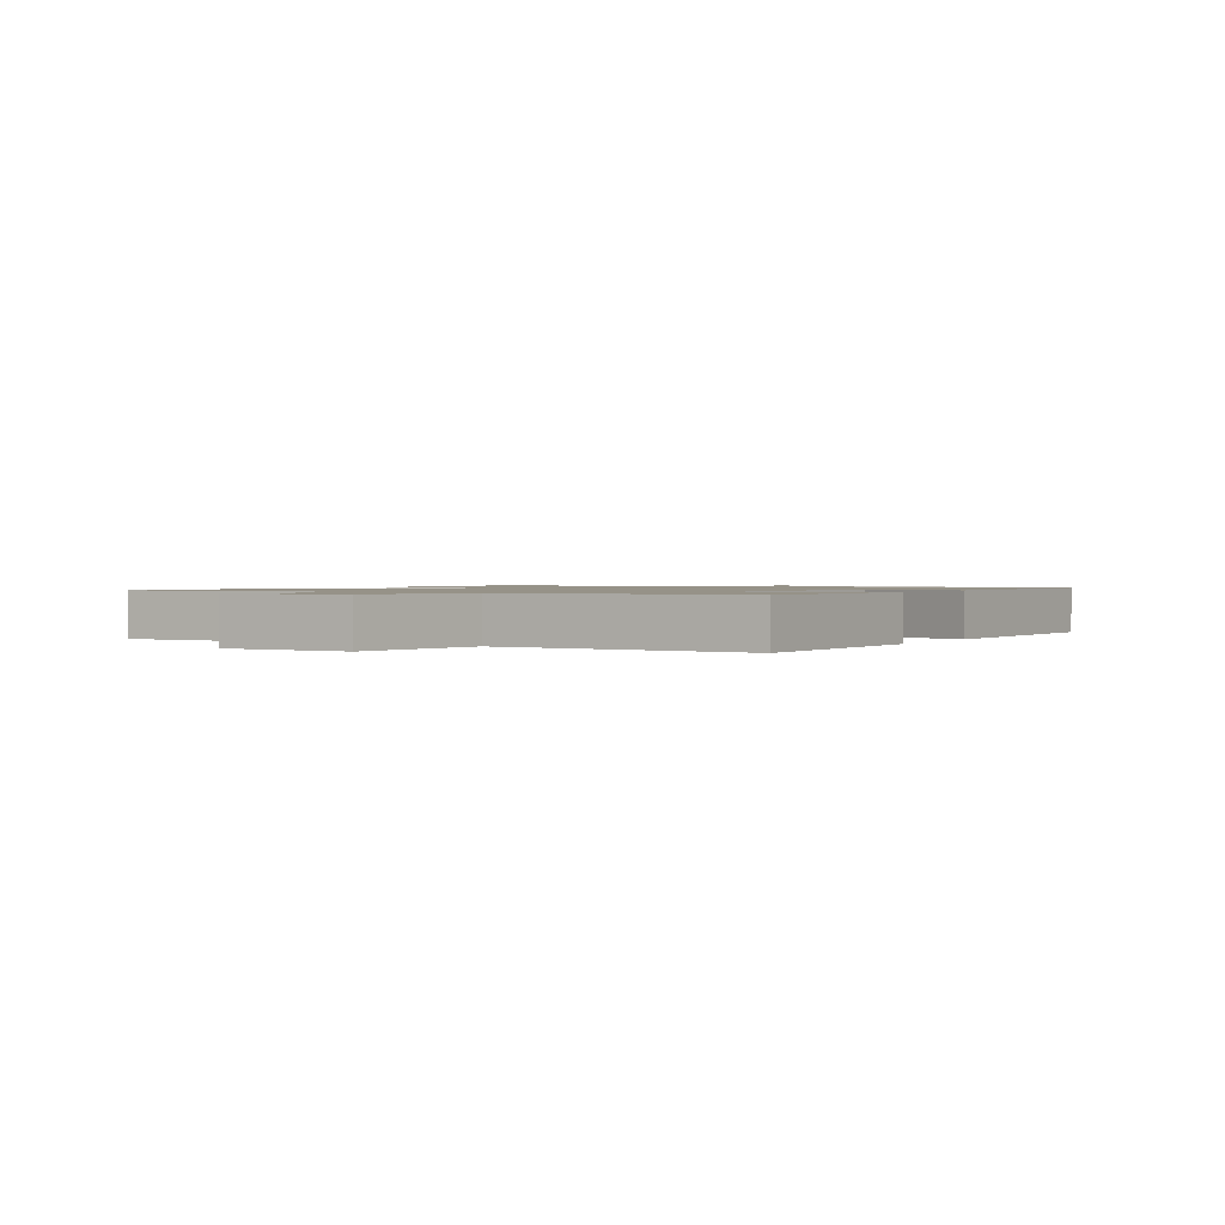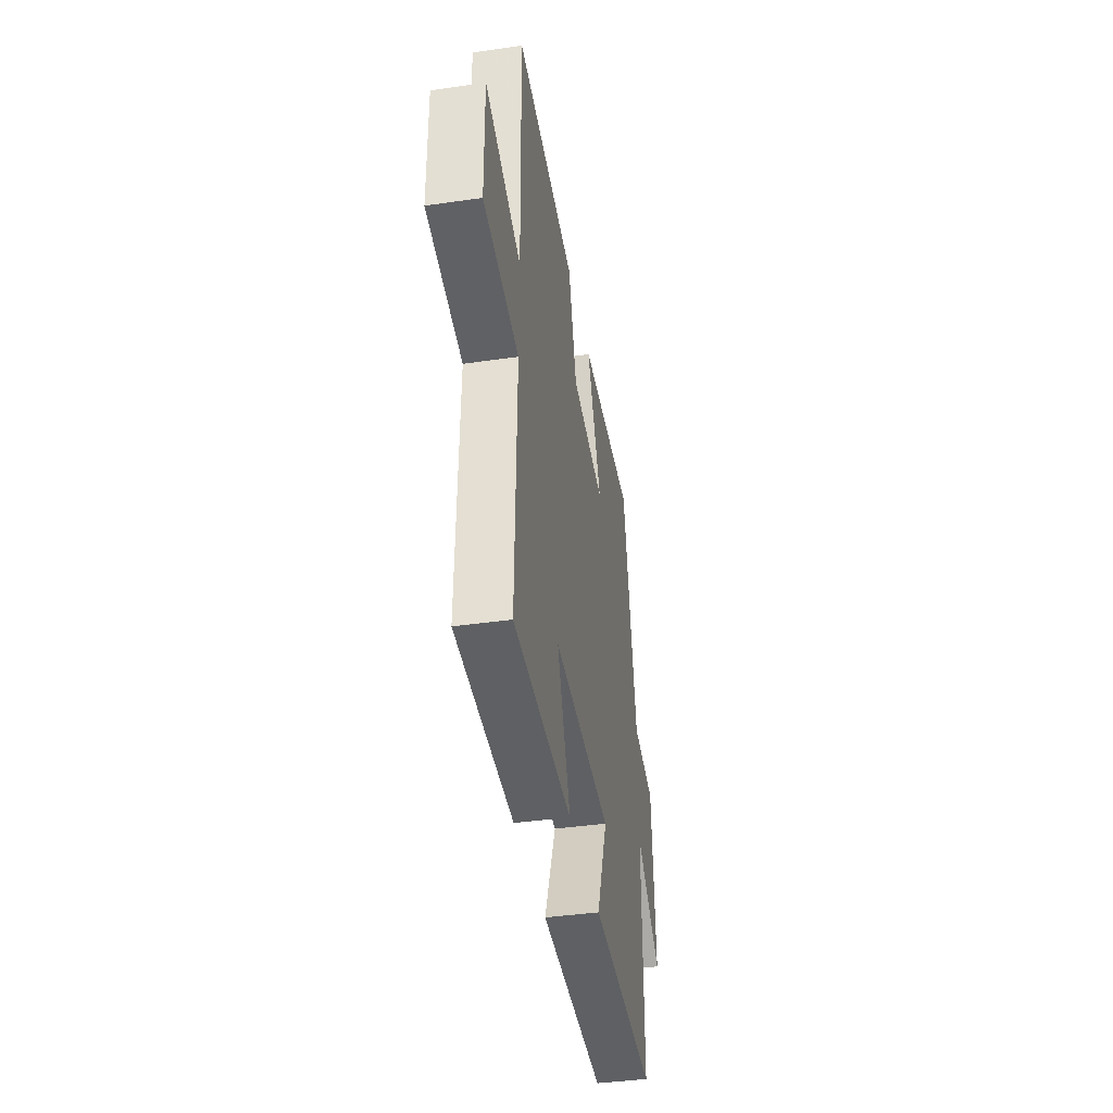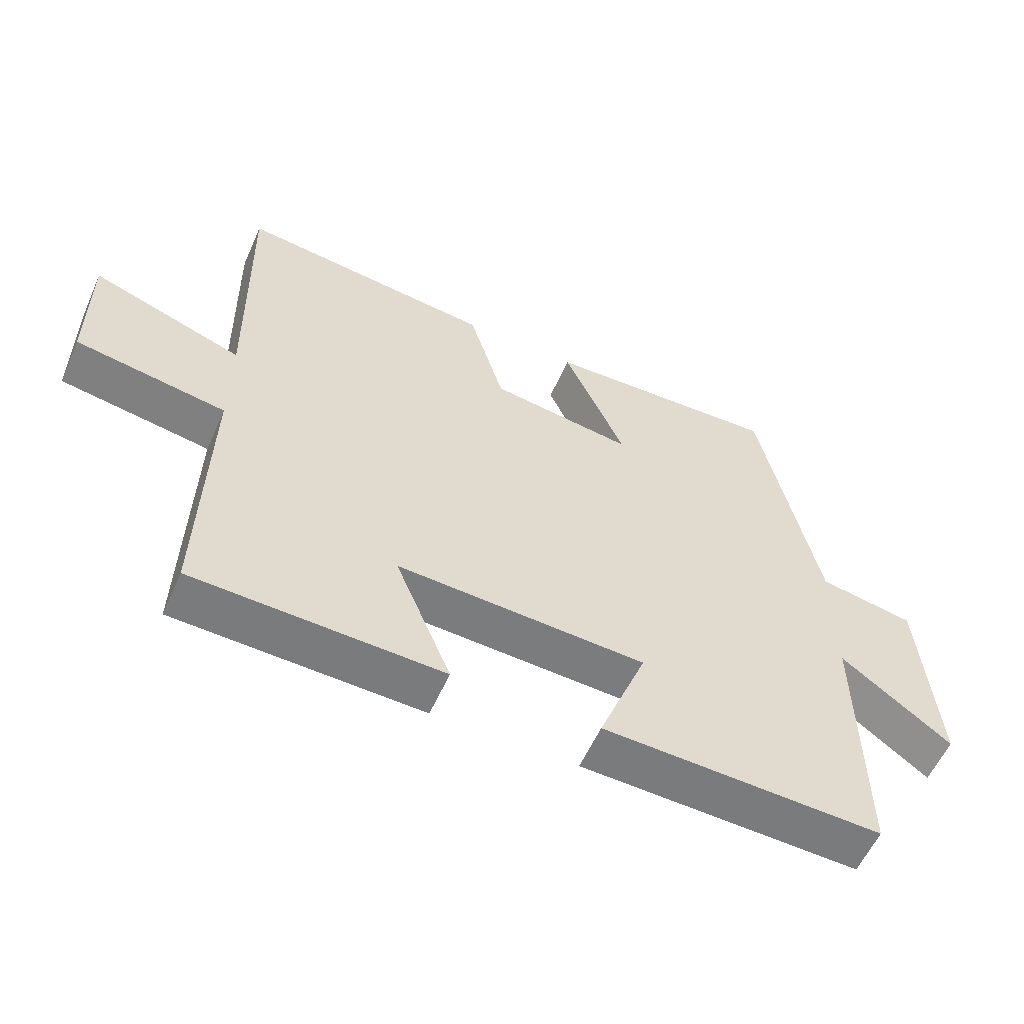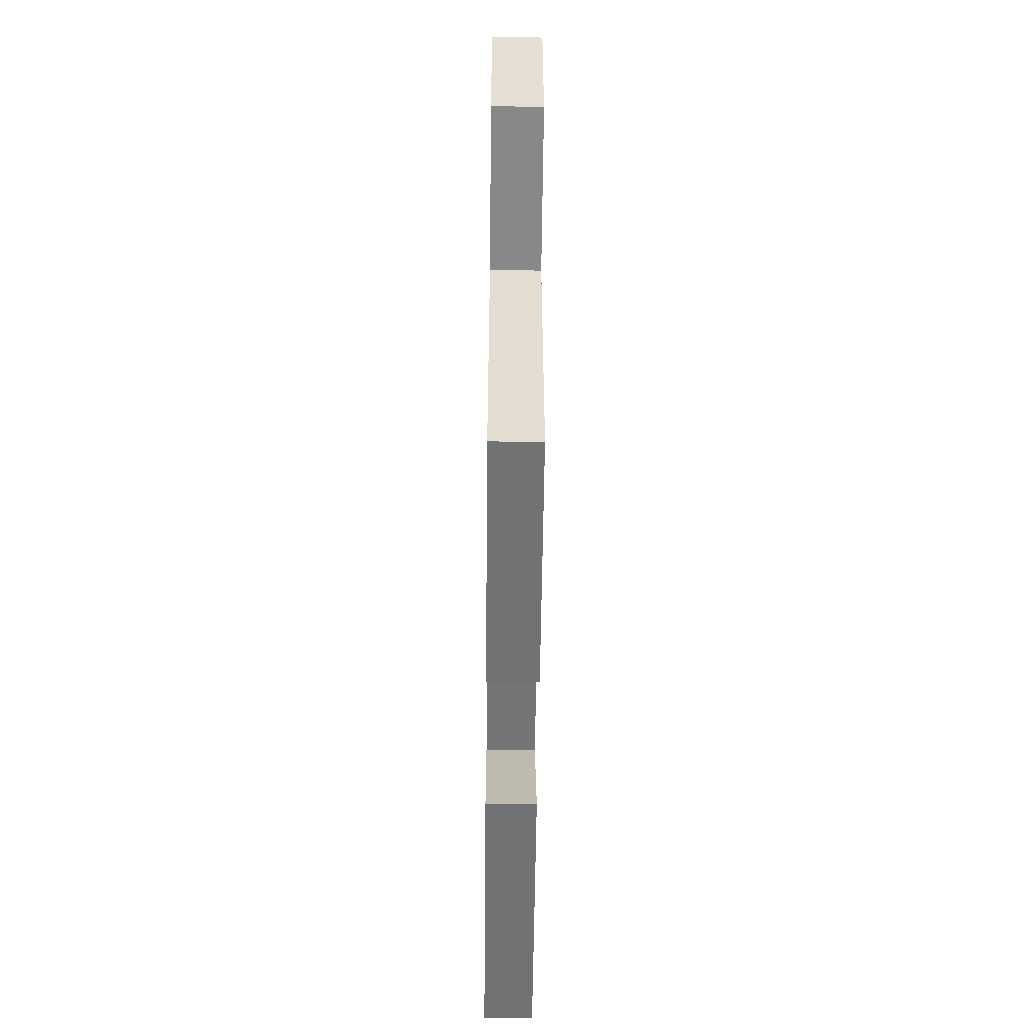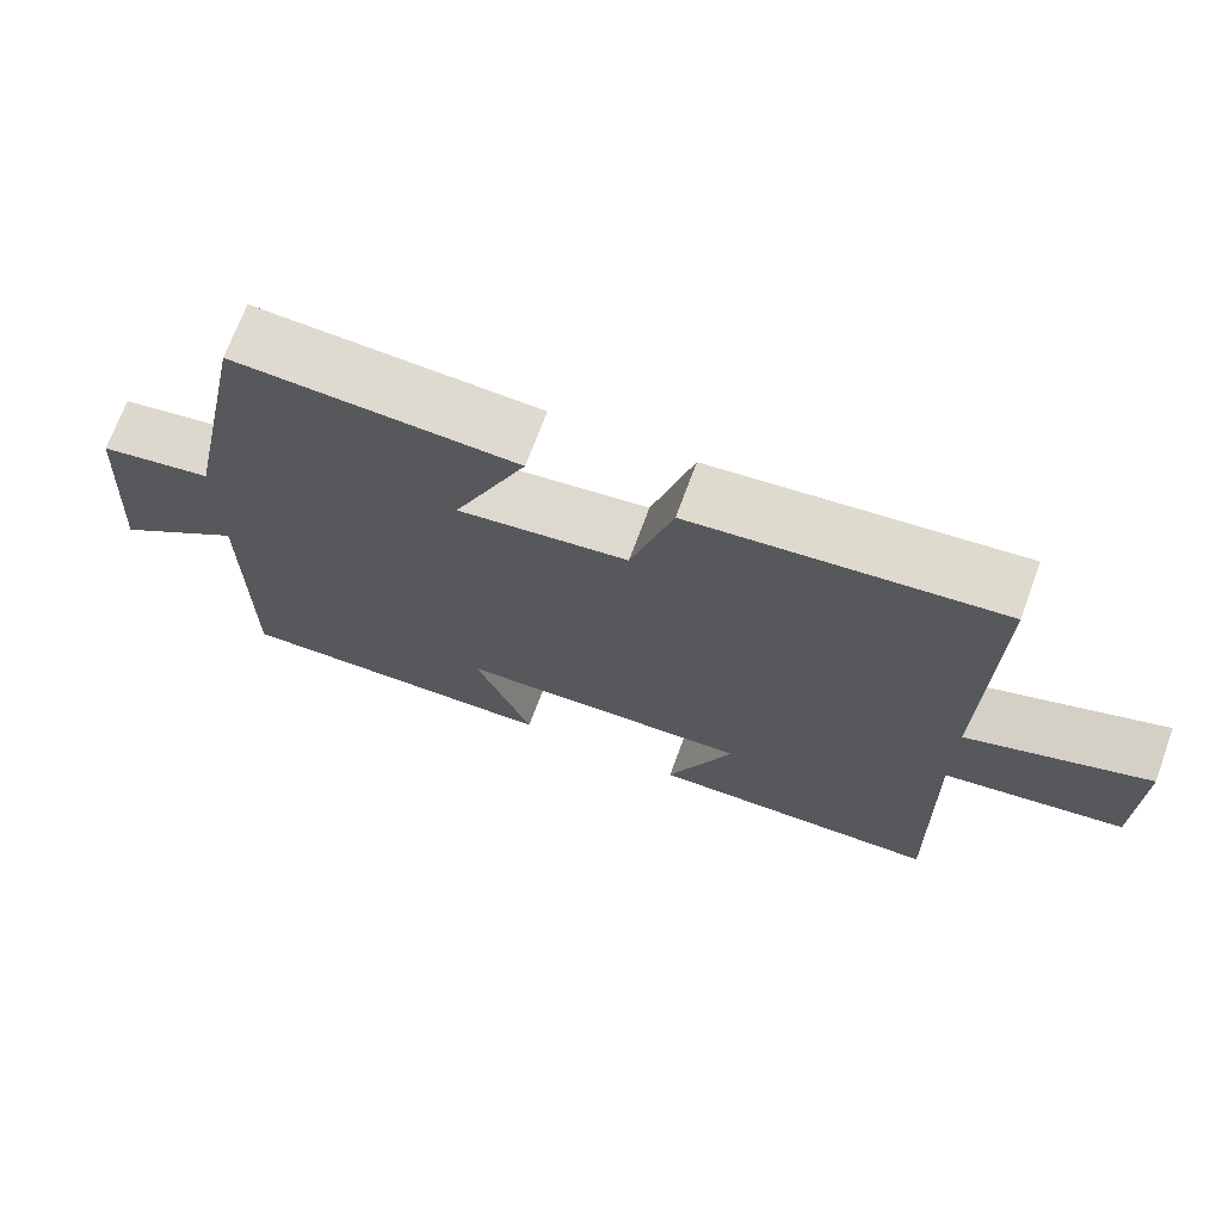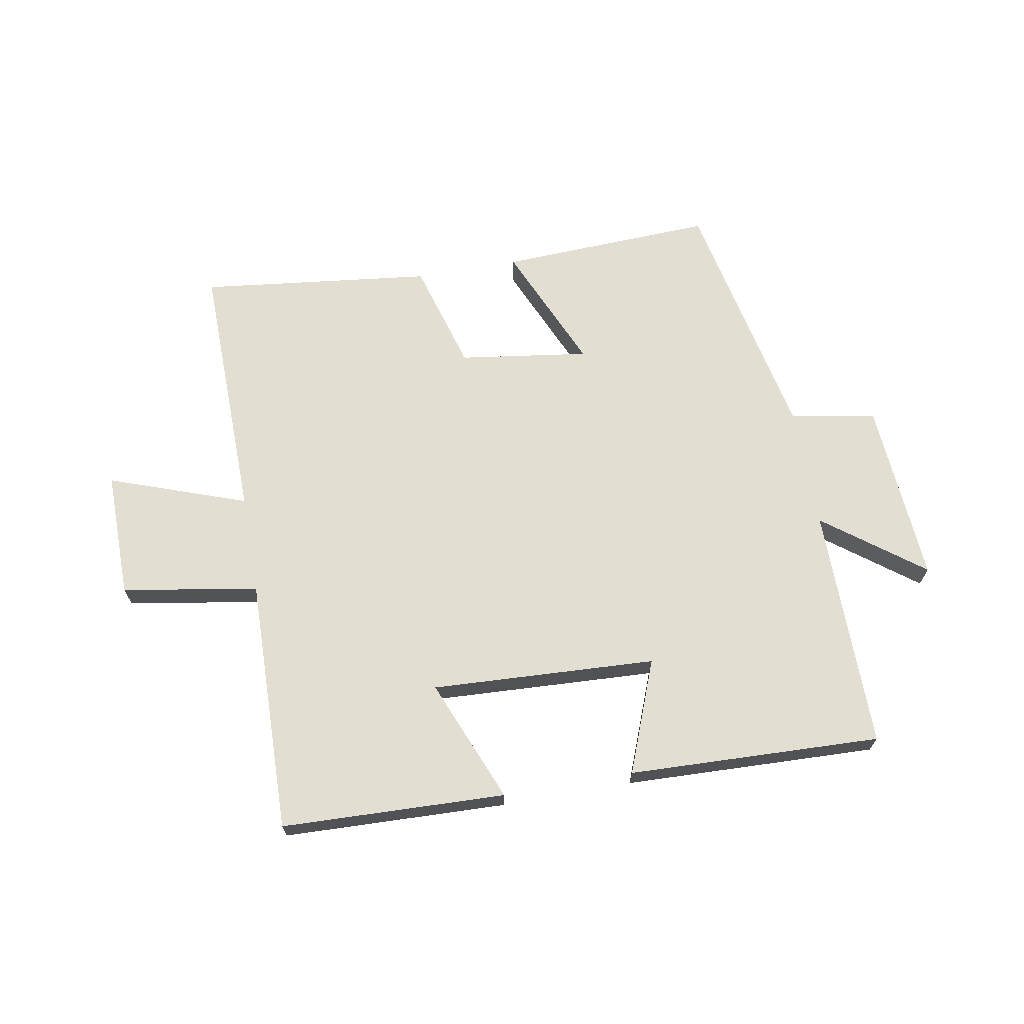
<metadata>
{"format":"obj","ext":"obj","renderer":"f3d","projection":"perspective","resolution":1024,"background":"white","views":[{"elev":1.2,"azim":120.6,"up":"+Y"},{"elev":-40.8,"azim":100.0,"up":"+Z"},{"elev":-57.8,"azim":156.1,"up":"+Z"},{"elev":-53.6,"azim":89.4,"up":"+Z"},{"elev":70.5,"azim":20.2,"up":"+Z"},{"elev":67.9,"azim":170.0,"up":"+Y"}]}
</metadata>
<code>
v -0.414 0.07 0.516
v -0.056 0.07 0.5
v -0.149 0.07 0.288
v 0.067 0.07 0.318
v 0.12 0.07 0.5
v 0.508 0.07 0.545
v 0.5 0.07 0.105
v 0.729 0.07 0.186
v 0.727 0.07 -0.026
v 0.5 0.07 -0.063
v 0.509 0.07 -0.488
v 0.136 0.07 -0.5
v 0.22 0.07 -0.295
v -0.154 0.07 -0.313
v -0.082 0.07 -0.5
v -0.502 0.07 -0.514
v -0.5 0.07 -0.109
v -0.665 0.07 -0.233
v -0.643 0.07 0.073
v -0.5 0.07 0.099
v -0.414 0 0.516
v -0.056 0 0.5
v -0.149 0 0.288
v 0.067 0 0.318
v 0.12 0 0.5
v 0.508 0 0.545
v 0.5 0 0.105
v 0.729 0 0.186
v 0.727 0 -0.026
v 0.5 0 -0.063
v 0.509 0 -0.488
v 0.136 0 -0.5
v 0.22 0 -0.295
v -0.154 0 -0.313
v -0.082 0 -0.5
v -0.502 0 -0.514
v -0.5 0 -0.109
v -0.665 0 -0.233
v -0.643 0 0.073
v -0.5 0 0.099
f 17 18 19 20
f 1 2 3
f 20 1 3
f 17 20 3
f 14 15 16 17
f 17 3 4
f 14 17 4
f 13 14 4
f 10 11 12 13
f 10 13 4 5
f 7 8 9 10
f 7 10 5
f 5 6 7
f 40 39 38 37
f 23 22 21
f 23 21 40
f 23 40 37
f 37 36 35 34
f 24 23 37
f 24 37 34
f 24 34 33
f 33 32 31 30
f 25 24 33 30
f 30 29 28 27
f 25 30 27
f 27 26 25
f 1 21 22 2
f 2 22 23 3
f 3 23 24 4
f 4 24 25 5
f 5 25 26 6
f 6 26 27 7
f 7 27 28 8
f 8 28 29 9
f 9 29 30 10
f 10 30 31 11
f 11 31 32 12
f 12 32 33 13
f 13 33 34 14
f 14 34 35 15
f 15 35 36 16
f 16 36 37 17
f 17 37 38 18
f 18 38 39 19
f 19 39 40 20
f 20 40 21 1

</code>
